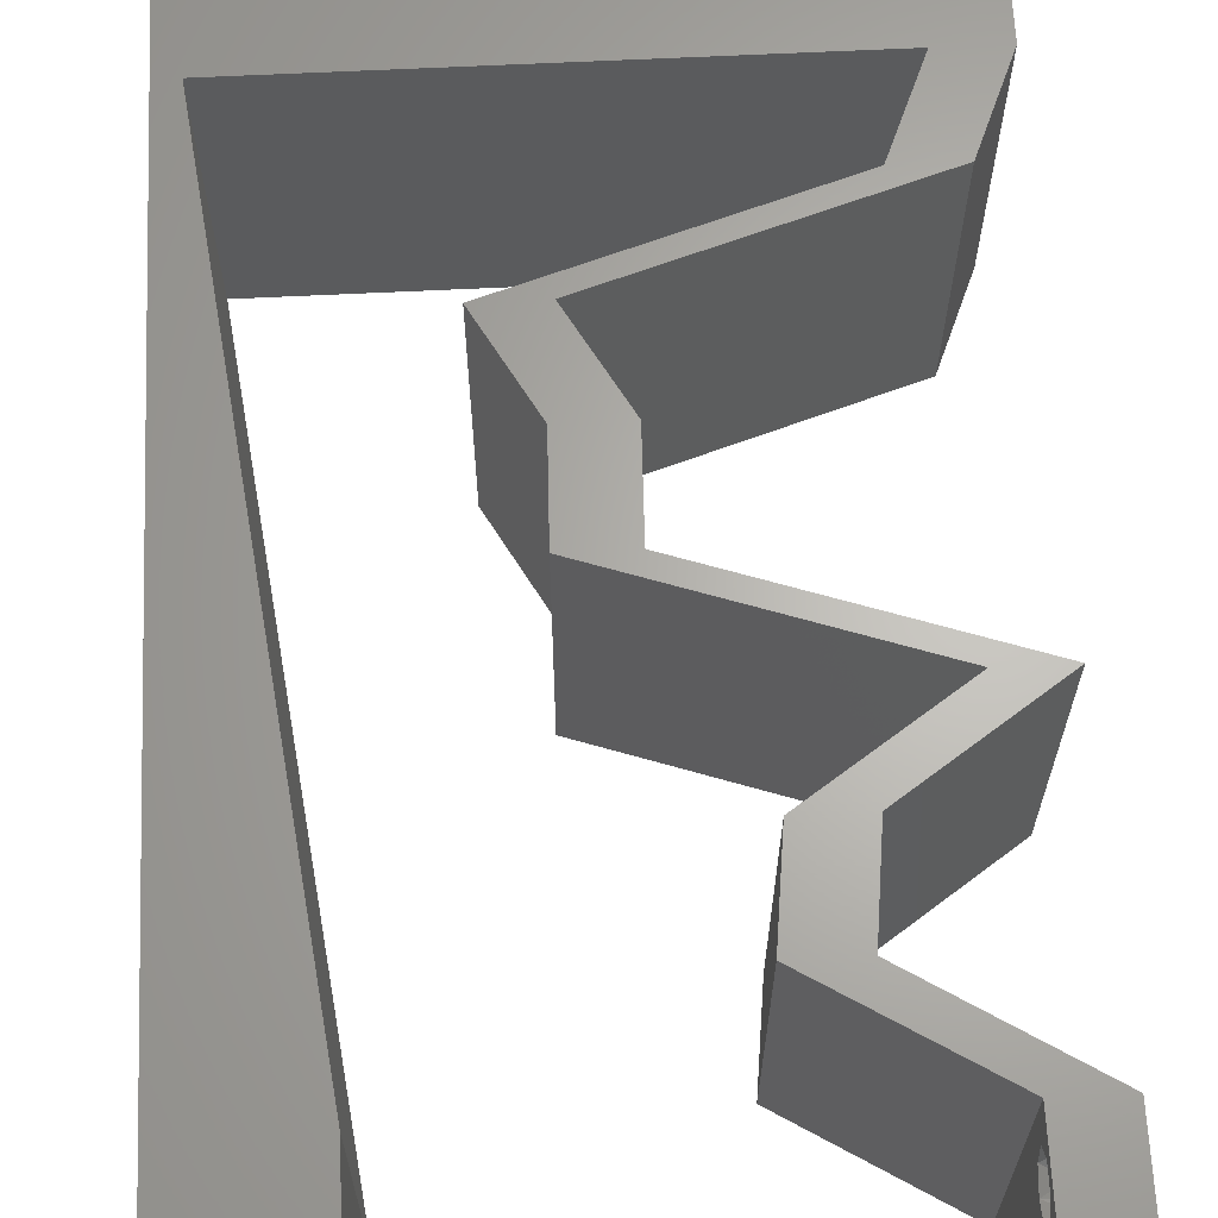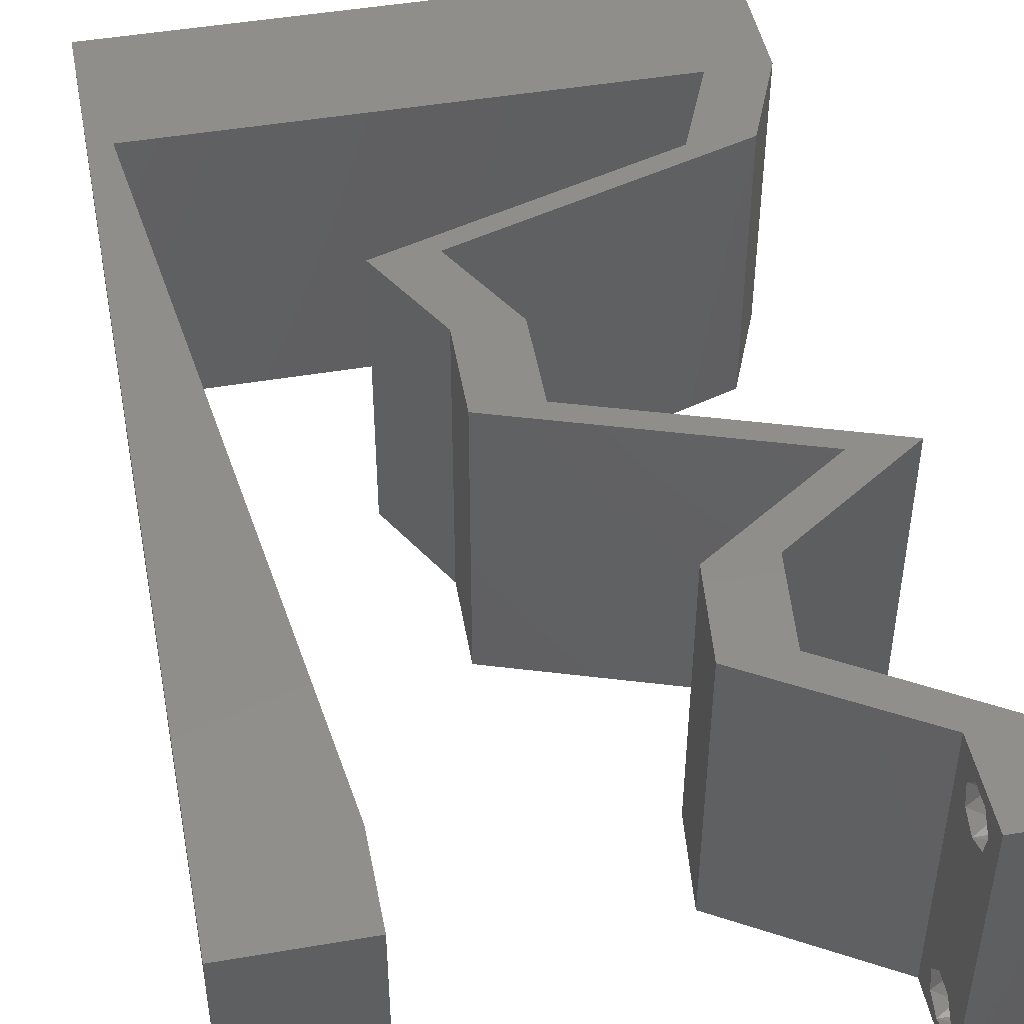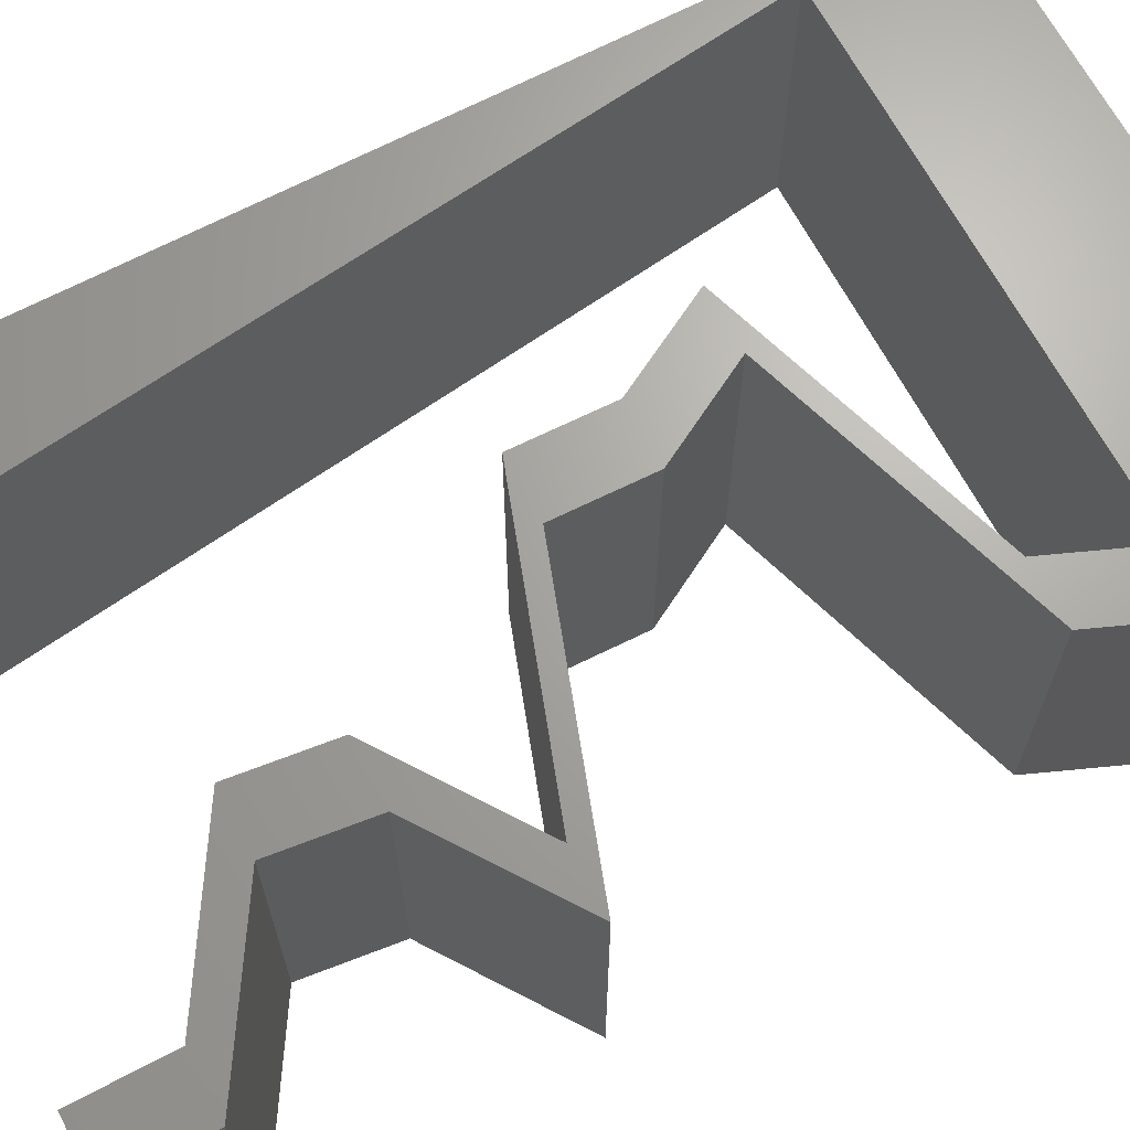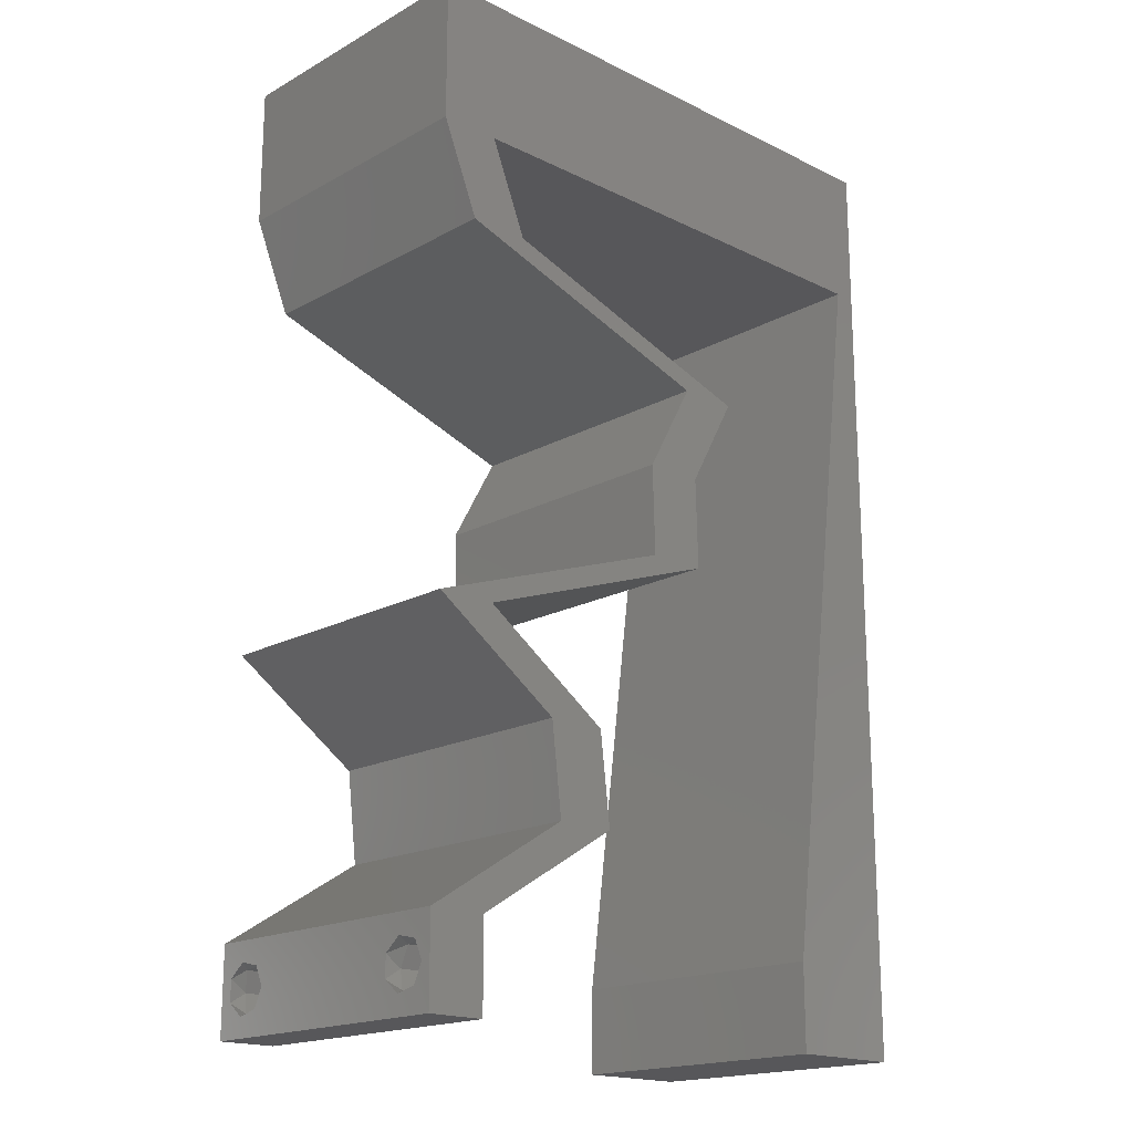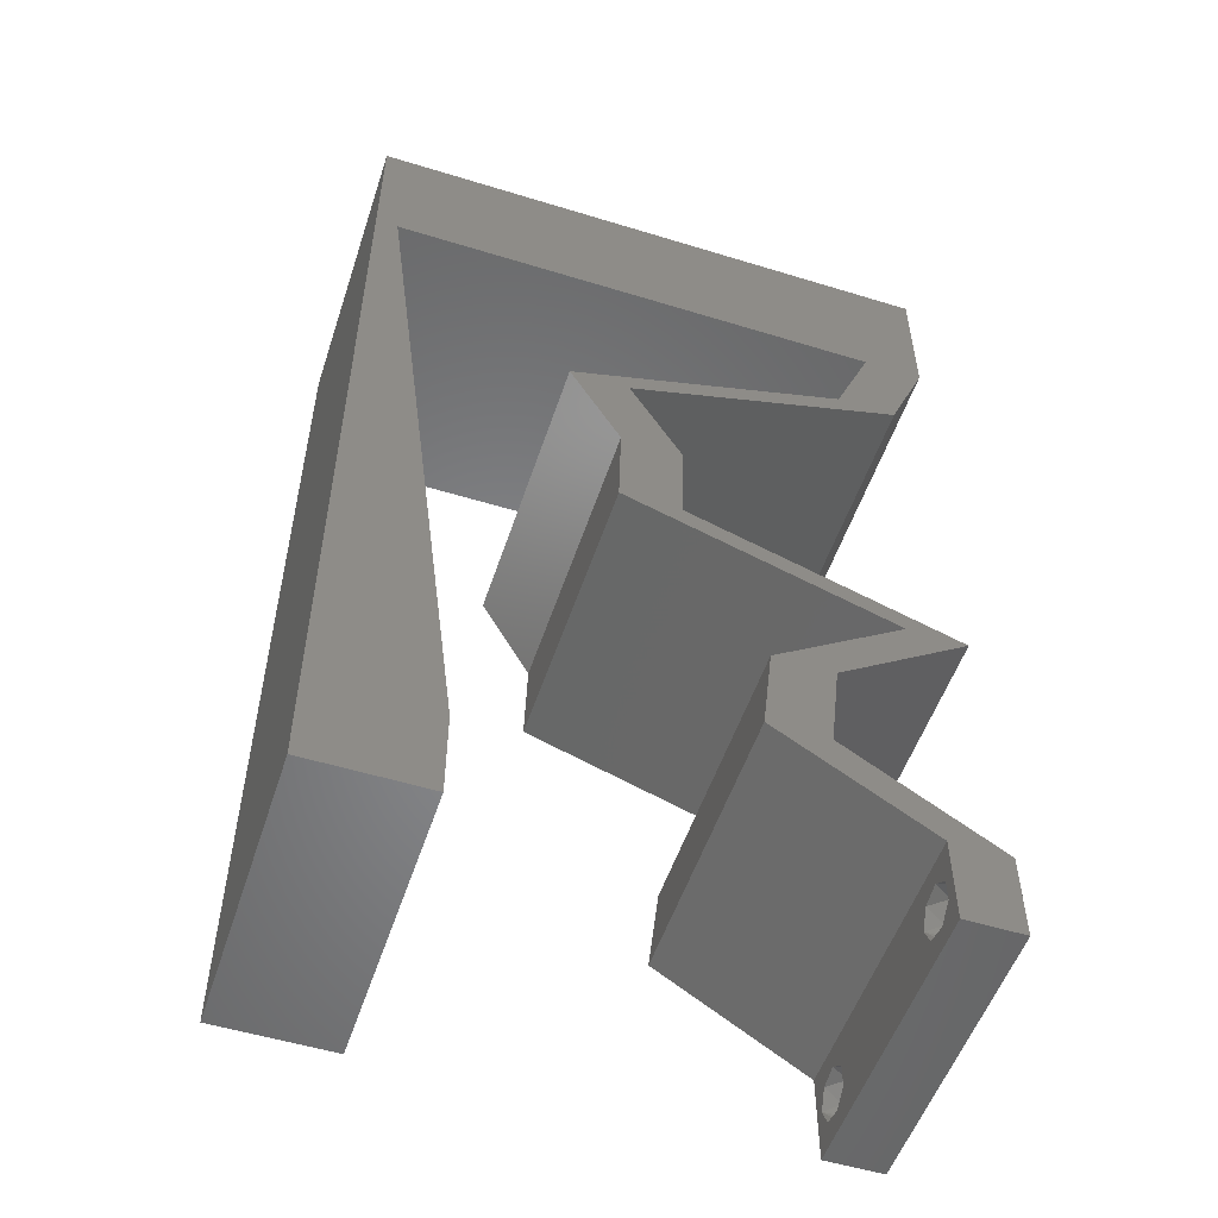
<metadata>
{"format":"stl","ext":"stl","renderer":"f3d","projection":"perspective","resolution":1024,"background":"white","views":[{"elev":64.9,"azim":-2.8,"up":"+Z"},{"elev":46.7,"azim":-11.0,"up":"+Z"},{"elev":66.9,"azim":62.1,"up":"+Z"},{"elev":-18.1,"azim":136.6,"up":"+Y"},{"elev":-53.2,"azim":-18.2,"up":"+Y"}]}
</metadata>
<code>
# stl→obj: 256 verts, 516 faces
v 0.04 0 0.01
v 0.04 -0.006 0.01
v 0.04 -0.002262 0.003932
v 0.04 -0.003 0.0159
v 0.04 -0.001671 0.00134
v 0.04 0 0
v 0.04 -0.001343 0.002778
v 0.04 -0.004657 0.002778
v 0.04 -0.006 0
v 0.04 -0.004329 0.00134
v 0.04 -0.003 0.0007
v 0.04 -0.004657 0.01798
v 0.04 -0.003738 0.01913
v 0.04 -0.006 0.02
v 0.04 0 0.02
v 0.04 -0.002262 0.01913
v 0.04 -0.001343 0.01798
v 0.04 -0.001671 0.01654
v 0.04 -0.004329 0.01654
v 0.04 -0.003738 0.003932
v 0.036 -0.006 0.01
v 0.036 0 0.01
v 0.036 -0.002262 0.003932
v 0.036 -0.003 0.0159
v 0.036 -0.001343 0.002778
v 0.036 0 0
v 0.036 -0.001671 0.00134
v 0.036 -0.004657 0.002778
v 0.036 -0.004329 0.00134
v 0.036 -0.006 0
v 0.036 -0.003 0.0007
v 0.036 -0.006 0.02
v 0.036 -0.003738 0.01913
v 0.036 -0.004657 0.01798
v 0.036 0 0.02
v 0.036 -0.001343 0.01798
v 0.036 -0.002262 0.01913
v 0.036 -0.001671 0.01654
v 0.036 -0.004329 0.01654
v 0.036 -0.003738 0.003932
v 0 -0.006 0.02
v 0.008 -0.006 0.02
v 0.004 -0.001483 0.02
v 0.04 0.05018 0.02
v 0.03589 0.05018 0.02
v 0.03742 0.04391 0.02
v 0.03331 0.04391 0.02
v 0.038 -0.003 0.02
v 0.02443 0.05018 0.02
v 0.02 0.06 0.02
v 0.01297 0.05018 0.02
v 0 0.06 0.02
v 0.001516 0.05018 0.02
v 0.006123 0.05509 0.02
v 0.0299 0.006272 0.02
v 0.03063 0.01254 0.02
v 0.02653 0.01254 0.02
v 0.006703 0.01004 0.02
v 0 0.012 0.02
v 0.004 0.004585 0.02
v 0.01 0.06 0.02
v 0 0 0.02
v 0.008 0 0.02
v 0.02579 0.006272 0.02
v 0.03 0.06 0.02
v 0.02162 0.03136 0.02
v 0.01751 0.03136 0.02
v 0.01948 0.02823 0.02
v 0.01735 0.02509 0.02
v 0.02146 0.02509 0.02
v 0.02778 0.04077 0.02
v 0.01813 0.03763 0.02
v 0.02367 0.04077 0.02
v 0.01402 0.03763 0.02
v 0.02649 0.02195 0.02
v 0.0306 0.02195 0.02
v 0.03973 0.01882 0.02
v 0.03563 0.01882 0.02
v 0 0.048 0.02
v 0.002813 0.04014 0.02
v 0 0.036 0.02
v 0.04 0.06 0.02
v 0 0.024 0.02
v 0.005406 0.02007 0.02
v 0.00411 0.03011 0.02
v 0 -0.006 0.01
v 0 -0.003 0.015
v 0 0 0.01
v 0 -0.006 0
v 0 -0.003 0.005
v 0 0 0
v 0.004 -0.006 0.015
v 0.008 -0.006 0.01
v 0.004 -0.006 0.005
v 0.008 -0.006 0
v 0 0.009 0.0114
v 0 0.06 0
v 0 0.051 0.0086
v 0 0.06 0.01
v 0 0.048 0
v 0 0.0415 0.009767
v 0 0.03 0.01
v 0 0.036 0
v 0 0.024 0
v 0 0.0185 0.01023
v 0 0.012 0
v 0 0.005337 0.005128
v 0 0.05466 0.01487
v 0.004 -0.001483 0
v 0.03589 0.05018 0
v 0.04 0.05018 0
v 0.03742 0.04391 0
v 0.03331 0.04391 0
v 0.038 -0.003 0
v 0.02 0.06 0
v 0.02443 0.05018 0
v 0.01297 0.05018 0
v 0.006123 0.05509 0
v 0.001516 0.05018 0
v 0.0299 0.006272 0
v 0.02653 0.01254 0
v 0.03063 0.01254 0
v 0.006703 0.01004 0
v 0.004 0.004585 0
v 0.01 0.06 0
v 0.008 0 0
v 0.02579 0.006272 0
v 0.03 0.06 0
v 0.02162 0.03136 0
v 0.01948 0.02823 0
v 0.01751 0.03136 0
v 0.01735 0.02509 0
v 0.02146 0.02509 0
v 0.02778 0.04077 0
v 0.01813 0.03763 0
v 0.01402 0.03763 0
v 0.02367 0.04077 0
v 0.02649 0.02195 0
v 0.0306 0.02195 0
v 0.03563 0.01882 0
v 0.03973 0.01882 0
v 0.002813 0.04014 0
v 0.04 0.06 0
v 0.005406 0.02007 0
v 0.00411 0.03011 0
v 0.008 0 0.01
v 0.008 -0.003 0.015
v 0.008 -0.003 0.005
v 0.015 0.06 0.01134
v 0.025 0.06 0.008977
v 0.006575 0.06 0.007337
v 0.03344 0.06 0.01273
v 0.04 0.06 0.01
v 0.03407 0.06 0.005945
v 0.005798 0.06 0.01422
v 0.04 0.05509 0.015
v 0.04 0.05018 0.01
v 0.04 0.05509 0.005
v 0.03871 0.04704 0.015
v 0.03742 0.04391 0.01
v 0.03871 0.04704 0.005
v 0.02492 0.03984 0.007304
v 0.03015 0.04154 0.01239
v 0.01813 0.03763 0.01
v 0.0321 0.04218 0.005532
v 0.02378 0.03947 0.01409
v 0.01988 0.0345 0.015
v 0.02162 0.03136 0.01
v 0.01988 0.0345 0.005
v 0.02154 0.02823 0.015
v 0.02146 0.02509 0.01
v 0.02154 0.02823 0.005
v 0.02856 0.02265 0.007583
v 0.03973 0.01882 0.01
v 0.03317 0.02107 0.01293
v 0.02691 0.02322 0.01417
v 0.03516 0.02039 0.005
v 0.03518 0.01568 0.005494
v 0.03518 0.01568 0.01448
v 0.03063 0.01254 0.01
v 0.03027 0.009409 0.015
v 0.0299 0.006272 0.01
v 0.03027 0.009409 0.005
v 0.03495 0.003136 0.005916
v 0.03495 0.003136 0.01398
v 0.03089 0.003136 0.005916
v 0.03089 0.003136 0.01398
v 0.02579 0.006272 0.01
v 0.02616 0.009409 0.015
v 0.02653 0.01254 0.01
v 0.02616 0.009409 0.005
v 0.03108 0.01568 0.005494
v 0.03108 0.01568 0.01448
v 0.03563 0.01882 0.01
v 0.02853 0.02125 0.007583
v 0.01735 0.02509 0.01
v 0.02392 0.02284 0.01293
v 0.03018 0.02069 0.01417
v 0.02192 0.02352 0.005
v 0.01743 0.02823 0.015
v 0.01751 0.03136 0.01
v 0.01743 0.02823 0.005
v 0.01577 0.0345 0.015
v 0.01402 0.03763 0.01
v 0.01577 0.0345 0.005
v 0.02652 0.0417 0.007304
v 0.02129 0.04 0.01239
v 0.03331 0.04391 0.01
v 0.01934 0.03936 0.005532
v 0.02766 0.04207 0.01409
v 0.0346 0.04704 0.015
v 0.03589 0.05018 0.01
v 0.0346 0.04704 0.005
v 0.01012 0.05018 0.01171
v 0.001516 0.05018 0.01
v 0.02729 0.05018 0.01171
v 0.0187 0.05018 0.009924
v 0.03043 0.05018 0.005
v 0.006055 0.01505 0.01124
v 0.003461 0.03513 0.01124
v 0.004758 0.02509 0.009738
v 0.00715 0.00658 0.007339
v 0.002366 0.0436 0.007339
v 0.002263 0.0444 0.01425
v 0.007253 0.005778 0.01425
v 0.0375 -0.003738 0.01607
v 0.03727 -0.002262 0.01607
v 0.03874 -0.002242 0.01608
v 0.03888 -0.003738 0.01607
v 0.03873 -0.001343 0.01722
v 0.03725 -0.001343 0.01722
v 0.03727 -0.003 0.0193
v 0.03875 -0.003 0.0193
v 0.03802 -0.004336 0.01865
v 0.03802 -0.001678 0.01867
v 0.03915 -0.004329 0.01866
v 0.03873 -0.004657 0.01722
v 0.03725 -0.004657 0.01722
v 0.03687 -0.001668 0.01866
v 0.03916 -0.001671 0.01866
v 0.03686 -0.004326 0.01866
v 0.03873 -0.003738 0.0008684
v 0.03727 -0.002262 0.0008684
v 0.03726 -0.003758 0.0008785
v 0.03874 -0.002242 0.0008785
v 0.03873 -0.001343 0.002022
v 0.03727 -0.001671 0.00346
v 0.03725 -0.001343 0.002022
v 0.03873 -0.003 0.0041
v 0.03725 -0.003 0.0041
v 0.03875 -0.001671 0.00346
v 0.03727 -0.004657 0.002022
v 0.03875 -0.004657 0.002022
v 0.03798 -0.004322 0.003468
v 0.03913 -0.004332 0.003456
v 0.03684 -0.004329 0.00346
f 1 2 3
f 1 4 2
f 5 6 7
f 8 9 10
f 10 9 11
f 11 6 5
f 12 13 14
f 15 16 17
f 15 14 16
f 16 14 13
f 9 6 11
f 7 6 1
f 1 15 18
f 18 15 17
f 2 19 14
f 19 12 14
f 2 9 8
f 18 4 1
f 4 19 2
f 7 1 3
f 20 2 8
f 3 2 20
f 21 22 23
f 24 22 21
f 25 26 27
f 28 29 30
f 30 29 31
f 27 26 31
f 32 33 34
f 35 36 37
f 37 32 35
f 33 32 37
f 35 38 36
f 26 30 31
f 25 22 26
f 32 39 21
f 34 39 32
f 22 38 35
f 30 21 28
f 21 39 24
f 24 38 22
f 28 21 40
f 40 21 23
f 23 22 25
f 41 42 43
f 44 45 46
f 45 47 46
f 14 15 48
f 35 32 48
f 49 50 51
f 52 53 54
f 55 56 57
f 58 59 60
f 50 61 51
f 60 62 43
f 63 60 43
f 64 55 57
f 65 50 49
f 61 52 54
f 51 61 54
f 66 67 68
f 62 41 43
f 42 63 43
f 32 14 48
f 69 70 68
f 15 35 48
f 59 62 60
f 46 47 71
f 72 73 74
f 73 72 71
f 70 66 68
f 70 69 75
f 75 76 70
f 56 77 78
f 77 76 78
f 56 78 57
f 15 55 35
f 35 55 64
f 76 75 78
f 67 69 68
f 71 47 73
f 53 79 80
f 53 51 54
f 63 58 60
f 79 81 80
f 79 53 52
f 45 44 82
f 65 45 82
f 72 67 66
f 74 67 72
f 45 65 49
f 83 59 84
f 84 59 58
f 81 83 85
f 85 83 84
f 80 81 85
f 86 87 88
f 62 87 41
f 89 90 91
f 88 90 86
f 41 87 86
f 88 87 62
f 86 90 89
f 91 90 88
f 42 92 93
f 86 92 41
f 89 94 86
f 93 94 95
f 41 92 42
f 93 92 86
f 95 94 89
f 86 94 93
f 62 96 88
f 97 98 99
f 100 98 97
f 59 96 62
f 101 102 81
f 103 102 101
f 103 101 100
f 81 102 83
f 104 102 103
f 105 102 104
f 83 105 59
f 79 101 81
f 106 105 104
f 83 102 105
f 91 107 106
f 52 108 79
f 79 98 101
f 106 96 105
f 106 107 96
f 79 108 98
f 105 96 59
f 101 98 100
f 99 108 52
f 88 107 91
f 96 107 88
f 98 108 99
f 89 109 95
f 110 111 112
f 110 112 113
f 9 114 6
f 26 114 30
f 115 116 117
f 97 118 119
f 120 121 122
f 123 124 106
f 117 125 115
f 124 109 91
f 126 109 124
f 127 121 120
f 128 116 115
f 125 118 97
f 117 118 125
f 129 130 131
f 91 109 89
f 95 109 126
f 30 114 9
f 132 130 133
f 6 114 26
f 106 124 91
f 112 134 113
f 135 136 137
f 137 134 135
f 133 130 129
f 133 138 132
f 138 133 139
f 122 140 141
f 141 140 139
f 122 121 140
f 6 26 120
f 26 127 120
f 139 140 138
f 131 130 132
f 134 137 113
f 142 100 119
f 119 118 117
f 126 124 123
f 103 100 142
f 100 97 119
f 110 143 111
f 128 143 110
f 135 129 131
f 136 135 131
f 110 116 128
f 104 144 106
f 144 123 106
f 103 145 104
f 145 144 104
f 142 145 103
f 146 147 93
f 42 147 63
f 126 148 95
f 93 148 146
f 63 147 146
f 93 147 42
f 95 148 93
f 146 148 126
f 125 149 115
f 65 150 50
f 149 150 115
f 50 150 149
f 125 151 149
f 65 152 150
f 115 150 128
f 50 149 61
f 97 151 125
f 99 151 97
f 82 152 65
f 153 152 82
f 150 154 128
f 149 155 61
f 152 154 150
f 151 155 149
f 128 154 143
f 143 154 153
f 52 155 99
f 61 155 52
f 99 155 151
f 153 154 152
f 82 156 153
f 157 156 44
f 153 158 143
f 111 158 157
f 153 156 157
f 44 156 82
f 143 158 111
f 157 158 153
f 157 159 160
f 46 159 44
f 160 161 157
f 111 161 112
f 44 159 157
f 160 159 46
f 157 161 111
f 112 161 160
f 134 162 135
f 46 163 160
f 71 163 46
f 135 162 164
f 112 165 134
f 72 166 71
f 160 165 112
f 164 166 72
f 134 165 162
f 166 163 71
f 162 165 163
f 166 162 163
f 163 165 160
f 164 162 166
f 66 167 72
f 164 167 168
f 135 169 129
f 168 169 164
f 72 167 164
f 168 167 66
f 164 169 135
f 129 169 168
f 70 170 66
f 168 170 171
f 129 172 133
f 171 172 168
f 66 170 168
f 171 170 70
f 168 172 129
f 133 172 171
f 133 173 139
f 171 173 133
f 174 175 77
f 77 175 76
f 70 176 171
f 141 177 174
f 76 176 70
f 139 177 141
f 174 177 175
f 175 177 173
f 176 173 171
f 173 177 139
f 176 175 173
f 76 175 176
f 141 178 122
f 56 179 77
f 180 178 179
f 77 179 174
f 180 179 56
f 179 178 174
f 174 178 141
f 122 178 180
f 55 181 56
f 180 181 182
f 122 183 120
f 182 183 180
f 56 181 180
f 182 181 55
f 180 183 122
f 120 183 182
f 120 184 6
f 15 185 55
f 55 185 182
f 1 185 15
f 185 184 182
f 1 184 185
f 182 184 120
f 6 184 1
f 2 14 32
f 21 2 32
f 30 9 2
f 30 2 21
f 26 186 127
f 64 187 35
f 35 187 22
f 187 186 22
f 188 186 187
f 188 187 64
f 22 186 26
f 127 186 188
f 188 189 190
f 57 189 64
f 127 191 121
f 190 191 188
f 64 189 188
f 190 189 57
f 188 191 127
f 121 191 190
f 121 192 140
f 78 193 57
f 57 193 190
f 194 193 78
f 193 192 190
f 194 192 193
f 190 192 121
f 140 192 194
f 140 195 138
f 194 195 140
f 196 197 69
f 69 197 75
f 78 198 194
f 132 199 196
f 75 198 78
f 138 199 132
f 196 199 197
f 197 199 195
f 198 195 194
f 195 199 138
f 198 197 195
f 75 197 198
f 67 200 69
f 196 200 201
f 132 202 131
f 201 202 196
f 69 200 196
f 201 200 67
f 196 202 132
f 131 202 201
f 201 203 204
f 74 203 67
f 204 205 201
f 131 205 136
f 67 203 201
f 204 203 74
f 201 205 131
f 136 205 204
f 137 206 113
f 74 207 204
f 73 207 74
f 113 206 208
f 136 209 137
f 47 210 73
f 204 209 136
f 208 210 47
f 137 209 206
f 210 207 73
f 206 209 207
f 210 206 207
f 207 209 204
f 208 206 210
f 208 211 212
f 45 211 47
f 212 213 208
f 113 213 110
f 47 211 208
f 212 211 45
f 208 213 113
f 110 213 212
f 117 214 119
f 215 214 53
f 45 216 212
f 53 214 51
f 49 216 45
f 51 217 49
f 116 217 117
f 116 218 216
f 116 216 217
f 217 214 117
f 110 218 116
f 217 216 49
f 51 214 217
f 212 218 110
f 216 218 212
f 119 214 215
f 144 219 123
f 142 220 145
f 84 221 85
f 144 221 219
f 220 221 145
f 219 221 84
f 85 221 220
f 219 222 123
f 142 223 220
f 145 221 144
f 85 220 80
f 58 219 84
f 215 223 119
f 126 222 146
f 119 223 142
f 123 222 126
f 220 224 80
f 58 225 219
f 223 224 220
f 219 225 222
f 63 225 58
f 80 224 53
f 146 225 63
f 53 224 215
f 222 225 146
f 215 224 223
f 4 24 226
f 24 4 227
f 227 4 228
f 4 226 229
f 227 230 231
f 232 233 234
f 230 235 231
f 230 227 228
f 234 233 236
f 237 226 238
f 231 235 239
f 235 230 240
f 232 234 241
f 226 237 229
f 233 232 235
f 237 238 234
f 33 37 232
f 18 17 230
f 12 19 237
f 16 13 233
f 39 34 238
f 36 38 231
f 226 39 238
f 38 24 227
f 38 227 231
f 237 234 236
f 233 235 240
f 235 232 239
f 18 230 228
f 232 37 239
f 234 238 241
f 12 237 236
f 230 17 240
f 33 232 241
f 238 34 241
f 237 19 229
f 233 13 236
f 16 233 240
f 36 231 239
f 24 39 226
f 19 4 229
f 37 36 239
f 34 33 241
f 13 12 236
f 17 16 240
f 4 18 228
f 11 31 242
f 31 11 243
f 242 31 244
f 243 11 245
f 246 247 248
f 247 249 250
f 247 246 251
f 249 247 251
f 242 252 253
f 243 246 248
f 252 254 253
f 252 242 244
f 246 243 245
f 253 254 255
f 254 252 256
f 250 249 254
f 23 25 247
f 5 7 246
f 3 20 249
f 29 28 252
f 247 25 248
f 23 247 250
f 246 7 251
f 3 249 251
f 40 23 250
f 25 27 248
f 8 10 253
f 7 3 251
f 10 11 242
f 27 31 243
f 10 242 253
f 27 243 248
f 250 254 256
f 254 249 255
f 29 252 244
f 5 246 245
f 249 20 255
f 252 28 256
f 40 250 256
f 8 253 255
f 20 8 255
f 28 40 256
f 11 5 245
f 31 29 244

</code>
